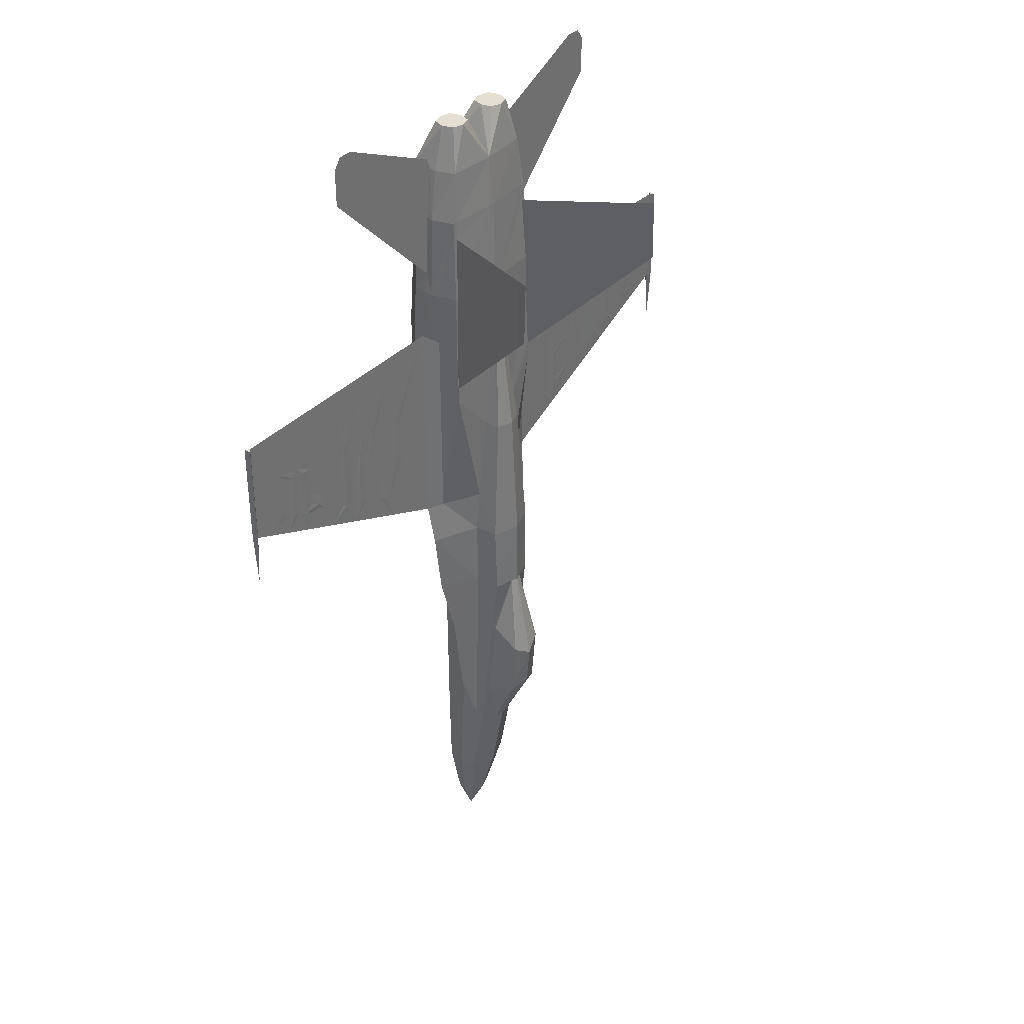
<metadata>
{"format":"obj","ext":"obj","renderer":"f3d","projection":"perspective","resolution":1024,"background":"white","views":[{"elev":37.1,"azim":128.9,"up":"+Z"}]}
</metadata>
<code>
v 0.3293 0.06087 0.06087
v 0.3153 0.06816 0.122
v 0.3176 0.08385 0.1214
v 0.3153 0.07208 0.201
v 0.3176 0.09001 0.2004
v 0.3153 0.08273 0.4123
v 0.3164 0.09674 0.4117
v 0.3316 0.05078 0.06087
v 0.3198 0.0491 0.122
v 0.3439 0.04686 0.06087
v 0.3439 0.03957 0.122
v 0.3204 0.04742 0.201
v 0.3439 0.03957 0.1533
v 0.331 0.0435 0.201
v 0.3232 0.04406 0.4123
v 0.238 0.07152 0.6471
v 0.2256 0.07096 0.6494
v 0.224 0.07096 0.5687
v 0.3439 0.05751 0.025
v 0.331 0.07096 0.06031
v 0.3439 0.07544 0.06087
v 0.1735 0.06928 0.5995
v 0.1662 0.06928 0.6673
v 0.1746 0.06928 0.6662
v 0.173 0.06928 0.5888
v 0.1595 0.06872 0.5933
v 0.1634 0.06872 0.6555
v 0.1584 0.06872 0.6684
v 0.1533 0.06872 0.5961
v 0.1309 0.06816 0.6045
v 0.1349 0.06816 0.6398
v 0.127 0.0676 0.6415
v 0.1248 0.0676 0.6712
v 0.1175 0.0676 0.6723
v 0.1253 0.0676 0.6068
v 0.1102 0.0676 0.6129
v 0.09842 0.06703 0.6634
v 0.1023 0.06703 0.6157
v 0.08721 0.06648 0.623
v 0.07432 0.06648 0.6494
v 0.076 0.06648 0.678
v 0.09562 0.06703 0.6751
v 0.06984 0.06592 0.6292
v 0.06479 0.06592 0.6314
v 0.06984 0.06592 0.6482
v 0.06984 0.06592 0.6785
v 0.0463 0.06535 0.7323
v 0.2649 0.07208 0.6281
v 0.2649 0.07208 0.7278
v 0.2649 0.07208 0.7418
v 0.06592 0.06592 0.651
v 0.06031 0.06592 0.6326
v 0.0463 0.06535 0.6197
v 0.2649 0.07208 0.5272
v 0.2441 0.07152 0.5603
v 0.2346 0.07096 0.5647
v 0.6185 0.06592 0.6729
v 0.6197 0.06592 0.6297
v 0.6113 0.06648 0.6269
v 0.2879 0.09674 0.7816
v 0.2817 0.07881 0.7816
v 0.2795 0.07208 0.7816
v 0.2795 0.07208 0.7278
v 0.2817 0.07881 0.7278
v 0.2879 0.09674 0.7278
v 0.5625 0.0676 0.6729
v 0.5625 0.0676 0.6202
v 0.5485 0.06816 0.6718
v 0.2817 0.07881 0.6297
v 0.2879 0.09786 0.6623
v 0.2879 0.09786 0.6774
v 0.3232 0.04406 0.484
v 0.3153 0.08273 0.484
v 0.3377 0.03845 0.4123
v 0.2828 0.04518 0.6169
v 0.2828 0.04518 0.7278
v 0.3008 0.025 0.6169
v 0.3008 0.025 0.7278
v 0.2823 0.0491 0.7816
v 0.28 0.06479 0.7816
v 0.3008 0.02892 0.7816
v 0.2817 0.06479 0.8029
v 0.2839 0.06479 0.864
v 0.3008 0.03621 0.864
v 0.2851 0.05302 0.864
v 0.3187 0.025 0.6169
v 0.3187 0.025 0.7278
v 0.3187 0.02892 0.7816
v 0.3187 0.03621 0.864
v 0.3232 0.04406 0.5261
v 0.3153 0.08273 0.5272
v 0.34 0.03733 0.484
v 0.3327 0.04013 0.7816
v 0.3439 0.03621 0.864
v 0.3439 0.03621 0.7816
v 0.3355 0.03957 0.7278
v 0.3439 0.03621 0.7278
v 0.3355 0.03957 0.6174
v 0.3153 0.09674 0.484
v 0.2795 0.07208 0.5272
v 0.2806 0.05751 0.5272
v 0.3008 0.03621 0.5272
v 0.3136 0.03621 0.5272
v 0.3411 0.03677 0.5272
v 0.3417 0.03677 0.549
v 0.3439 0.03621 0.6169
v 0.326 0.1007 0.6169
v 0.3187 0.09842 0.5272
v 0.2817 0.07881 0.5272
v 0.2795 0.07208 0.6169
v 0.5468 0.06816 0.6012
v 0.5462 0.06816 0.6583
v 0.5608 0.0676 0.6068
v 0.5401 0.06872 0.6712
v 0.5412 0.06872 0.5989
v 0.5289 0.06872 0.5944
v 0.5238 0.06872 0.6359
v 0.5199 0.06928 0.6348
v 0.5154 0.06928 0.6679
v 0.5076 0.06928 0.6667
v 0.5205 0.06928 0.5905
v 0.5132 0.06928 0.5877
v 0.4913 0.06984 0.6662
v 0.4644 0.07096 0.6628
v 0.465 0.07096 0.6185
v 0.5059 0.06928 0.5849
v 0.4936 0.06984 0.5804
v 0.4964 0.06984 0.6488
v 0.4717 0.0704 0.5709
v 0.451 0.07096 0.5636
v 0.4605 0.07096 0.6051
v 0.4229 0.07208 0.7418
v 0.456 0.07096 0.6623
v 0.2935 0.04294 0.9139
v 0.2828 0.07208 0.864
v 0.2901 0.07208 0.9139
v 0.2901 0.09338 0.864
v 0.6264 0.06592 0.6326
v 0.6253 0.06592 0.6808
v 0.6415 0.06535 0.7323
v 0.4554 0.07096 0.6152
v 0.4426 0.07152 0.5603
v 0.4229 0.07208 0.5272
v 0.6415 0.06535 0.6197
v 0.3568 0.0435 0.201
v 0.3674 0.04742 0.201
v 0.3646 0.04406 0.4123
v 0.3546 0.1001 0.7278
v 0.3983 0.09674 0.7278
v 0.4 0.09786 0.6774
v 0.3512 0.1001 0.7816
v 0.3972 0.09674 0.7816
v 0.3467 0.09674 0.864
v 0.3932 0.09338 0.864
v 0.3944 0.09394 0.8461
v 0.3635 0.1007 0.1999
v 0.3518 0.1046 0.2004
v 0.3652 0.1057 0.2509
v 0.3697 0.09842 0.1993
v 0.3703 0.08385 0.1214
v 0.359 0.08833 0.1214
v 0.4 0.09674 0.7816
v 0.4 0.09674 0.7278
v 0.2895 0.09674 0.7278
v 0.3972 0.06479 0.9139
v 0.3944 0.04294 0.9139
v 0.4028 0.05302 0.864
v 0.6199 0.06603 0.6105
v 0.3288 0.08833 0.1214
v 0.3181 0.09842 0.1993
v 0.3226 0.1057 0.2509
v 0.3361 0.1046 0.2004
v 0.3243 0.1007 0.1999
v 0.391 0.09058 0.9139
v 0.3977 0.07208 0.9139
v 0.405 0.07208 0.864
v 0.3366 0.1001 0.7816
v 0.2907 0.09674 0.7816
v 0.2935 0.09394 0.8461
v 0.3333 0.1001 0.7278
v 0.4039 0.06479 0.864
v 0.3439 0.04294 0.9139
v 0.3691 0.03621 0.864
v 0.3871 0.03621 0.864
v 0.4061 0.07881 0.5272
v 0.4 0.09786 0.6623
v 0.4061 0.07881 0.6297
v 0.3568 0.07096 0.06031
v 0.3725 0.06816 0.122
v 0.3703 0.09001 0.2004
v 0.3703 0.09058 0.2116
v 0.3714 0.09674 0.4117
v 0.3585 0.06087 0.06087
v 0.368 0.0491 0.122
v 0.3562 0.05078 0.06087
v 0.3725 0.07208 0.201
v 0.3725 0.08273 0.4123
v 0.4061 0.07881 0.7278
v 0.4084 0.07208 0.7278
v 0.4084 0.07208 0.6169
v 0.3725 0.08273 0.5272
v 0.3691 0.09842 0.5272
v 0.3725 0.08273 0.484
v 0.3725 0.09674 0.484
v 0.4084 0.07208 0.5272
v 0.3618 0.1007 0.6169
v 0.3523 0.03957 0.6174
v 0.3462 0.03677 0.549
v 0.3467 0.03677 0.5272
v 0.3977 0.09338 0.864
v 0.4084 0.07208 0.7816
v 0.3691 0.025 0.6169
v 0.3646 0.04406 0.5261
v 0.4061 0.07881 0.7816
v 0.3871 0.025 0.6169
v 0.3742 0.03621 0.5272
v 0.3646 0.04406 0.484
v 0.3478 0.03733 0.484
v 0.3501 0.03845 0.4123
v 0.405 0.04518 0.7278
v 0.405 0.04518 0.6169
v 0.3871 0.025 0.7278
v 0.4078 0.06479 0.7816
v 0.4056 0.0491 0.7816
v 0.3871 0.02892 0.7816
v 0.3691 0.025 0.7278
v 0.3691 0.02892 0.7816
v 0.3551 0.04013 0.7816
v 0.3523 0.03957 0.7278
v 0.4072 0.05751 0.5272
v 0.3871 0.03621 0.5272
v 0.4229 0.07208 0.6281
v 0.4748 0.07051 0.5491
v 0.4683 0.07068 0.7399
v 0.5266 0.06889 0.571
v 0.5137 0.06928 0.7379
v 0.5595 0.06788 0.585
v 0.5542 0.06804 0.7361
v 0.5926 0.06687 0.599
v 0.5903 0.06692 0.7346
v 0.4992 0.06984 0.6667
v 0.5283 0.06872 0.6695
v 0.535 0.06872 0.6707
v 0.5692 0.0676 0.6735
v 0.5782 0.06703 0.674
v 0.5967 0.06648 0.678
v 0.6211 0.06597 0.7332
v 0.6045 0.06648 0.6785
v 0.6028 0.06648 0.6236
v 0.5956 0.06703 0.6202
v 0.5782 0.06703 0.6135
v 0.5681 0.0676 0.6096
v 0.4857 0.0704 0.5771
v 0.4795 0.0704 0.5748
v 0.1896 0.06978 0.7385
v 0.1547 0.06872 0.5738
v 0.2098 0.0704 0.5505
v 0.1481 0.06849 0.7367
v 0.1179 0.06754 0.5893
v 0.1162 0.06748 0.7353
v 0.09097 0.06675 0.6008
v 0.08536 0.06653 0.734
v 0.06457 0.06592 0.6119
v 0.2161 0.0704 0.572
v 0.2055 0.0704 0.5759
v 0.1881 0.06984 0.5827
v 0.1791 0.06928 0.586
v 0.07993 0.06648 0.6258
v 0.07488 0.06648 0.6269
v 0.2469 0.07152 0.6578
v 0.2161 0.0704 0.6617
v 0.2105 0.0704 0.6623
v 0.2272 0.0709 0.7402
v 0.1915 0.06984 0.6639
v 0.1819 0.06928 0.6651
v 0.1517 0.06872 0.669
v 0.1438 0.06816 0.6695
v 0.104 0.06703 0.674
v 0.3439 0.09338 0.122
v 0.3439 0.108 0.201
v 0.3411 0.09674 0.864
v 0.2946 0.09338 0.864
v 0.2968 0.09058 0.9139
v 0.4061 0.06479 0.8029
v 0.3439 0.09338 0.9139
v 0.3176 0.09058 0.2116
v 0.5782 0.06703 0.6471
v 0.5776 0.0676 0.6219
v 0.5883 0.06703 0.6387
v 0.5888 0.06703 0.6264
v 0.5961 0.06703 0.6695
v 0.5944 0.06703 0.6488
v 0.5838 0.06703 0.6567
v 0.5838 0.06703 0.6684
v 0.1887 0.06984 0.5922
v 0.2004 0.06984 0.6056
v 0.1892 0.06984 0.6236
v 0.1999 0.06984 0.5872
v 0.2066 0.0704 0.6107
v 0.1965 0.06984 0.6286
v 0.21 0.0704 0.6516
v 0.1971 0.06984 0.6539
v 0.3439 0.09674 0.864
v 0.025 0.06087 0.7312
v 0.02836 0.06479 0.7312
v 0.025 0.06816 0.7312
v 0.025 0.06087 0.6275
v 0.02836 0.06479 0.6275
v 0.025 0.06479 0.5771
v 0.025 0.06816 0.6275
v 0.3383 0.1007 0.7278
v 0.3439 0.1007 0.7816
v 0.3439 0.03901 0.201
v 0.3439 0.03621 0.4123
v 0.3439 0.03621 0.484
v 0.3439 0.03621 0.5272
v 0.6628 0.06816 0.7312
v 0.6595 0.06479 0.7312
v 0.6628 0.06087 0.7312
v 0.6595 0.06479 0.6275
v 0.6628 0.06087 0.6275
v 0.6628 0.06816 0.6275
v 0.6628 0.06479 0.5771
v 0.3506 0.127 0.4123
v 0.368 0.1208 0.4112
v 0.3686 0.1141 0.3478
v 0.3439 0.122 0.6169
v 0.3282 0.1164 0.6169
v 0.3439 0.1292 0.484
v 0.3181 0.1197 0.4835
v 0.3198 0.1208 0.4112
v 0.3226 0.1158 0.3478
v 0.3192 0.1141 0.3478
v 0.3697 0.1197 0.4835
v 0.3596 0.1164 0.6169
v 0.3495 0.1007 0.7278
v 0.3691 0.104 0.252
v 0.3187 0.104 0.252
v 0.3439 0.1292 0.4123
v 0.3372 0.127 0.4123
v 0.6101 0.06648 0.6712
v 0.3008 0.07208 0.9571
v 0.2907 0.06479 0.9139
v 0.3153 0.05751 0.9571
v 0.3293 0.07208 0.9571
v 0.326 0.06087 0.9571
v 0.3047 0.06087 0.9571
v 0.3047 0.08273 0.9571
v 0.3153 0.08609 0.9571
v 0.326 0.08273 0.9571
v 0.3585 0.07208 0.9571
v 0.3725 0.08609 0.9571
v 0.3618 0.08273 0.9571
v 0.3831 0.08273 0.9571
v 0.3871 0.07208 0.9571
v 0.3831 0.06087 0.9571
v 0.3725 0.05751 0.9571
v 0.3618 0.06087 0.9571
v 0.3439 0.1472 0.3153
v 0.3618 0.1416 0.3271
v 0.3618 0.1365 0.2654
v 0.3652 0.1158 0.3478
v 0.3439 0.1433 0.2727
v 0.326 0.1365 0.2654
v 0.326 0.1416 0.3271
v 0.2688 0.07712 0.484
v 0.2755 0.07881 0.4196
v 0.4229 0.07208 0.7278
v 0.419 0.07712 0.484
v 0.4123 0.07881 0.4196
v 0.3871 0.08497 0.2649
v 0.3977 0.08329 0.3551
v 0.3815 0.08609 0.2369
v 0.2464 0.2083 0.7917
v 0.2481 0.2083 0.8623
v 0.1825 0.06479 0.9061
v 0.2867 0.06479 0.9251
v 0.1825 0.06479 0.975
v 0.5053 0.06479 0.9061
v 0.4011 0.06479 0.9251
v 0.5053 0.06479 0.975
v 0.4414 0.2083 0.7917
v 0.4397 0.2083 0.8623
v 0.3008 0.08497 0.2649
v 0.2901 0.08329 0.3551
v 0.3064 0.08609 0.2369
v 0.1685 0.06479 0.975
v 0.1612 0.06479 0.9644
v 0.1612 0.06479 0.9285
v 0.2436 0.2189 0.864
v 0.2419 0.2189 0.8029
v 0.4442 0.2189 0.864
v 0.4459 0.2189 0.8029
v 0.5193 0.06479 0.975
v 0.5266 0.06479 0.9644
v 0.5266 0.06479 0.9285
f 1 2 3
f 2 4 5
f 4 6 7
f 8 9 2
f 10 11 9
f 9 12 4
f 11 13 14
f 12 15 6
f 16 17 18
f 19 20 21
f 19 1 20
f 19 8 1
f 19 10 8
f 22 23 24
f 25 26 27
f 28 29 30
f 31 32 33
f 34 35 36
f 37 38 39
f 40 41 42
f 43 44 45
f 41 46 47
f 48 49 50
f 51 52 53
f 54 55 56
f 57 58 59
f 60 61 62
f 63 64 65
f 66 67 68
f 69 70 71
f 15 72 73
f 72 15 74
f 75 76 63
f 77 78 76
f 76 79 80
f 78 81 79
f 80 82 83
f 81 84 85
f 77 86 87
f 78 87 88
f 81 88 89
f 72 90 91
f 90 72 92
f 88 93 89
f 93 94 89
f 93 95 94
f 96 97 95
f 93 88 87
f 97 96 98
f 96 87 86
f 7 6 99
f 100 101 75
f 101 102 77
f 102 103 86
f 103 90 98
f 90 104 105
f 105 106 98
f 70 107 108
f 108 70 109
f 109 100 110
f 69 109 110
f 6 73 99
f 99 73 108
f 108 73 91
f 91 109 108
f 69 110 63
f 109 70 69
f 111 112 113
f 114 115 116
f 117 118 119
f 120 121 122
f 123 124 125
f 126 127 128
f 129 130 131
f 132 133 124
f 85 84 134
f 134 84 89
f 83 135 136
f 136 135 137
f 138 139 140
f 141 142 143
f 58 138 144
f 145 146 147
f 148 149 150
f 151 152 149
f 153 154 155
f 156 157 158
f 159 160 161
f 152 162 163
f 149 163 150
f 48 49 50
f 83 85 134
f 71 65 164
f 164 65 60
f 165 166 167
f 168 144 140
f 169 3 170
f 171 172 173
f 174 175 176
f 177 178 179
f 180 164 178
f 107 70 71
f 165 181 176
f 74 15 12
f 182 94 183
f 166 184 167
f 185 186 187
f 188 160 189
f 160 159 190
f 190 191 192
f 193 189 194
f 195 194 11
f 189 196 146
f 194 146 145
f 196 197 147
f 198 199 200
f 21 188 19
f 188 193 19
f 193 195 19
f 195 10 19
f 201 185 202
f 201 203 202
f 202 203 204
f 204 203 197
f 200 185 187
f 200 205 185
f 202 186 185
f 202 206 186
f 207 106 208
f 207 208 209
f 210 176 211
f 212 207 213
f 162 214 211
f 215 212 216
f 163 198 187
f 197 203 217
f 218 219 147
f 200 199 220
f 221 220 222
f 199 211 223
f 220 224 225
f 211 176 181
f 224 167 184
f 222 226 212
f 225 227 226
f 184 183 227
f 203 201 213
f 209 218 217
f 183 228 227
f 183 94 228
f 94 95 228
f 228 95 97
f 229 226 227
f 106 207 229
f 207 212 226
f 204 197 192
f 200 221 230
f 221 215 231
f 232 143 233
f 234 233 235
f 236 235 237
f 238 237 239
f 240 239 168
f 234 123 124
f 234 241 123
f 236 120 241
f 236 119 120
f 236 242 119
f 236 243 242
f 238 114 243
f 238 68 114
f 238 66 68
f 238 244 66
f 238 245 244
f 240 246 245
f 247 248 246
f 140 139 248
f 168 59 58
f 168 249 59
f 239 250 249
f 239 251 250
f 237 252 251
f 237 113 252
f 237 111 113
f 237 115 111
f 235 116 115
f 235 121 116
f 235 122 121
f 235 126 122
f 235 127 126
f 233 253 127
f 233 254 253
f 233 129 254
f 233 130 129
f 143 142 130
f 255 256 257
f 258 259 256
f 260 261 259
f 262 263 261
f 47 53 263
f 56 18 257
f 18 264 257
f 264 265 257
f 265 266 257
f 257 267 266
f 256 25 267
f 256 26 25
f 256 29 26
f 256 30 29
f 259 35 30
f 259 36 35
f 261 38 36
f 261 39 38
f 261 268 39
f 263 269 268
f 263 43 269
f 263 44 43
f 53 52 44
f 50 270 271
f 50 271 272
f 273 272 274
f 273 274 275
f 273 275 24
f 273 24 23
f 255 23 28
f 255 28 276
f 258 276 277
f 258 277 33
f 258 33 34
f 260 34 278
f 260 278 42
f 262 42 41
f 191 159 192
f 191 190 159
f 279 157 156
f 279 280 157
f 21 279 161
f 161 160 188
f 281 282 283
f 283 137 282
f 181 167 224
f 224 223 284
f 137 60 178
f 179 282 137
f 82 79 85
f 82 80 79
f 155 210 162
f 155 154 210
f 285 174 154
f 174 210 154
f 7 170 286
f 170 5 286
f 287 288 252
f 287 289 288
f 289 290 288
f 288 251 252
f 291 248 249
f 292 293 291
f 293 294 291
f 291 246 248
f 266 267 295
f 267 296 295
f 267 297 296
f 275 274 297
f 295 298 296
f 265 264 299
f 264 271 299
f 299 300 271
f 300 301 271
f 300 302 301
f 301 272 271
f 169 173 172
f 172 280 279
f 20 169 279
f 20 3 169
f 303 281 285
f 304 305 306
f 307 304 305
f 306 305 308
f 307 308 309
f 310 308 309
f 310 307 309
f 304 306 310
f 107 180 311
f 180 177 312
f 285 153 303
f 13 313 14
f 74 314 315
f 92 315 316
f 312 177 281
f 317 318 319
f 320 321 319
f 318 320 322
f 323 320 321
f 322 320 323
f 323 321 322
f 317 322 321
f 104 316 105
f 105 316 106
f 145 219 314
f 324 325 326
f 327 328 312
f 329 330 328
f 331 7 99
f 332 333 331
f 313 314 74
f 334 204 192
f 327 335 334
f 312 335 327
f 303 153 151
f 336 312 151
f 336 148 206
f 169 170 173
f 156 159 161
f 326 337 158
f 337 159 156
f 332 171 338
f 145 313 13
f 171 173 170
f 218 315 314
f 209 316 315
f 208 316 209
f 106 316 208
f 312 336 335
f 336 206 335
f 335 206 202
f 202 204 334
f 329 324 339
f 329 334 325
f 339 340 329
f 340 331 330
f 330 108 107
f 330 99 108
f 328 311 312
f 328 107 311
f 7 333 338
f 7 331 333
f 129 131 125
f 131 141 125
f 130 142 141
f 125 124 133
f 126 128 241
f 128 123 241
f 127 253 123
f 116 117 243
f 116 118 117
f 121 120 118
f 117 242 243
f 120 119 118
f 244 252 67
f 252 113 67
f 112 68 67
f 112 114 68
f 111 115 114
f 288 290 250
f 289 292 250
f 287 293 292
f 245 294 293
f 246 291 294
f 58 57 139
f 341 248 139
f 59 249 248
f 43 45 40
f 46 41 40
f 44 52 51
f 38 37 278
f 37 42 278
f 39 268 42
f 35 31 276
f 271 264 18
f 17 271 270
f 270 16 56
f 326 325 192
f 159 337 326
f 272 301 302
f 274 302 300
f 297 300 299
f 265 299 296
f 266 265 298
f 26 29 28
f 27 28 23
f 27 23 22
f 267 25 22
f 22 24 275
f 34 33 32
f 31 277 276
f 35 34 32
f 35 32 31
f 283 342 136
f 343 136 342
f 182 344 134
f 182 345 346
f 182 346 344
f 344 347 134
f 134 347 342
f 348 342 283
f 283 348 349
f 285 349 350
f 285 350 345
f 285 182 351
f 352 174 285
f 351 353 285
f 353 352 285
f 352 354 174
f 285 283 349
f 345 182 285
f 354 355 174
f 174 355 175
f 355 356 166
f 166 356 357
f 357 358 182
f 358 351 182
f 166 357 182
f 166 165 175
f 91 90 103
f 185 205 230
f 342 348 349
f 353 351 358
f 359 360 361
f 360 362 158
f 339 360 359
f 360 339 324
f 324 362 360
f 363 361 280
f 364 172 171
f 364 280 172
f 280 364 363
f 365 332 340
f 340 339 365
f 359 365 339
f 364 171 332
f 363 364 365
f 157 280 361
f 158 157 361
f 7 99 366
f 99 7 367
f 99 109 366
f 99 109 366
f 99 108 109
f 99 108 109
f 109 54 366
f 109 54 366
f 64 49 48
f 69 48 49
f 54 48 69
f 48 54 109
f 50 49 64
f 50 49 64
f 198 368 132
f 198 368 132
f 187 232 143
f 185 143 232
f 232 368 198
f 368 232 187
f 369 143 185
f 369 143 185
f 204 202 185
f 204 202 185
f 369 185 204
f 369 185 204
f 369 204 192
f 204 192 370
f 191 371 372
f 192 372 371
f 372 370 192
f 372 370 192
f 191 373 371
f 191 373 371
f 179 178 374
f 178 179 375
f 178 71 374
f 178 71 374
f 178 164 71
f 178 164 71
f 376 83 82
f 376 83 82
f 376 377 83
f 376 377 83
f 376 378 377
f 376 378 377
f 83 343 377
f 83 343 377
f 379 181 284
f 379 181 284
f 379 380 181
f 379 380 181
f 379 381 380
f 379 381 380
f 380 165 181
f 380 165 181
f 382 152 155
f 152 155 383
f 382 150 152
f 382 150 152
f 150 149 152
f 150 149 152
f 286 384 385
f 7 385 384
f 385 367 7
f 385 367 7
f 286 386 384
f 286 386 384
f 305 308 53
f 308 305 47
f 378 387 388
f 388 389 376
f 390 391 374
f 375 374 391
f 392 393 382
f 383 382 393
f 381 394 395
f 395 396 379
f 144 320 318
f 140 318 320
f 1 3 20
f 2 5 170
f 2 170 3
f 4 7 286
f 4 286 5
f 8 2 1
f 10 9 8
f 9 4 2
f 11 14 12
f 11 12 9
f 12 6 4
f 16 18 56
f 276 28 30
f 277 31 33
f 278 34 36
f 269 40 42
f 268 269 42
f 262 41 47
f 270 50 48
f 48 270 55
f 48 55 54
f 46 51 53
f 47 46 53
f 54 56 257
f 341 57 59
f 60 62 135
f 137 135 60
f 62 63 65
f 61 62 65
f 65 61 60
f 64 69 71
f 65 64 71
f 15 73 6
f 72 74 92
f 75 63 110
f 77 76 75
f 76 80 62
f 76 62 63
f 78 79 76
f 80 83 135
f 80 135 62
f 81 85 79
f 77 87 78
f 78 88 81
f 81 89 84
f 72 91 73
f 90 92 104
f 96 95 93
f 93 87 96
f 97 98 106
f 96 86 98
f 100 75 110
f 101 77 75
f 102 86 77
f 103 98 86
f 90 105 98
f 64 63 69
f 243 114 116
f 242 117 119
f 241 120 122
f 254 125 123
f 253 254 123
f 234 124 132
f 134 89 94
f 134 94 182
f 343 83 136
f 283 136 137
f 144 138 140
f 143 141 133
f 143 133 132
f 143 132 368
f 143 368 232
f 168 58 144
f 145 147 219
f 148 150 186
f 148 186 206
f 151 149 148
f 153 155 152
f 153 152 151
f 152 163 149
f 54 48 50
f 257 54 50
f 273 257 50
f 343 134 83
f 178 60 164
f 165 167 181
f 247 168 140
f 174 176 210
f 177 179 282
f 177 282 281
f 180 178 177
f 107 71 164
f 107 164 180
f 165 176 175
f 74 12 14
f 182 183 184
f 182 184 166
f 188 189 193
f 160 190 196
f 160 196 189
f 190 192 197
f 190 197 196
f 193 194 195
f 195 11 10
f 189 146 194
f 194 145 13
f 194 13 11
f 196 147 146
f 198 200 187
f 207 209 213
f 210 211 214
f 210 214 162
f 212 213 216
f 162 211 199
f 162 199 198
f 162 198 163
f 215 216 231
f 163 187 186
f 163 186 150
f 197 217 147
f 218 147 217
f 200 220 221
f 221 222 215
f 199 223 224
f 199 224 220
f 220 225 222
f 211 181 284
f 211 284 223
f 224 184 225
f 222 212 215
f 225 226 222
f 184 227 225
f 203 213 217
f 209 217 213
f 228 97 229
f 229 227 228
f 106 229 97
f 207 226 229
f 200 230 205
f 221 231 230
f 368 232 233
f 132 368 233
f 234 132 233
f 236 234 235
f 238 236 237
f 240 238 239
f 247 240 168
f 234 236 241
f 236 238 243
f 238 240 245
f 240 247 246
f 247 140 248
f 168 239 249
f 239 237 251
f 237 235 115
f 235 233 127
f 233 143 130
f 273 255 257
f 255 258 256
f 258 260 259
f 260 262 261
f 262 47 263
f 257 256 267
f 256 259 30
f 259 261 36
f 261 263 268
f 263 53 44
f 273 50 272
f 255 273 23
f 258 255 276
f 260 258 34
f 262 260 42
f 279 156 161
f 21 161 188
f 281 283 285
f 181 224 284
f 179 137 178
f 82 85 83
f 155 162 152
f 285 154 153
f 245 287 252
f 244 245 252
f 292 291 249
f 250 292 249
f 267 275 297
f 169 172 279
f 20 279 21
f 308 307 305
f 306 308 310
f 307 310 304
f 180 312 311
f 74 315 92
f 92 316 104
f 312 281 303
f 320 319 318
f 317 318 322
f 321 317 319
f 145 314 313
f 324 326 362
f 329 328 327
f 331 99 330
f 332 331 340
f 313 74 14
f 334 192 325
f 327 334 329
f 303 151 312
f 336 151 148
f 326 158 362
f 337 156 158
f 332 338 333
f 171 170 338
f 218 314 219
f 209 315 218
f 335 202 334
f 329 325 324
f 340 330 329
f 330 107 328
f 7 338 170
f 254 129 125
f 131 130 141
f 125 133 141
f 122 126 241
f 128 127 123
f 116 121 118
f 66 244 67
f 113 112 67
f 112 111 114
f 251 288 250
f 290 289 250
f 289 287 292
f 287 245 293
f 245 246 294
f 138 58 139
f 57 341 139
f 341 59 248
f 269 43 40
f 51 46 40
f 45 51 40
f 45 44 51
f 36 38 278
f 37 39 42
f 30 35 276
f 17 18 271
f 270 17 16
f 270 56 55
f 159 326 192
f 274 272 302
f 297 274 300
f 299 297 296
f 265 296 298
f 266 298 295
f 27 26 28
f 25 27 22
f 267 22 275
f 134 343 342
f 166 175 355
f 91 103 102
f 91 102 101
f 91 101 100
f 91 100 109
f 185 230 231
f 185 231 216
f 185 216 213
f 185 213 201
f 347 342 349
f 349 347 344
f 349 344 346
f 349 346 345
f 349 345 350
f 353 358 357
f 353 357 356
f 353 356 355
f 353 355 354
f 353 354 352
f 359 361 363
f 360 158 361
f 364 332 365
f 363 365 359
f 366 7 367
f 366 99 367
f 69 48 64
f 69 49 64
f 69 54 109
f 69 48 109
f 185 143 187
f 185 232 187
f 198 232 187
f 198 368 187
f 369 192 370
f 369 204 370
f 191 372 192
f 191 371 192
f 375 179 374
f 375 178 374
f 382 155 383
f 383 152 382
f 286 385 7
f 286 384 7
f 47 305 53
f 47 308 53
f 389 388 378
f 376 389 378
f 376 388 387
f 376 387 378
f 375 374 390
f 375 391 390
f 383 382 392
f 383 393 392
f 396 395 381
f 379 396 381
f 379 395 394
f 379 394 381
f 144 318 140
f 144 320 140

</code>
